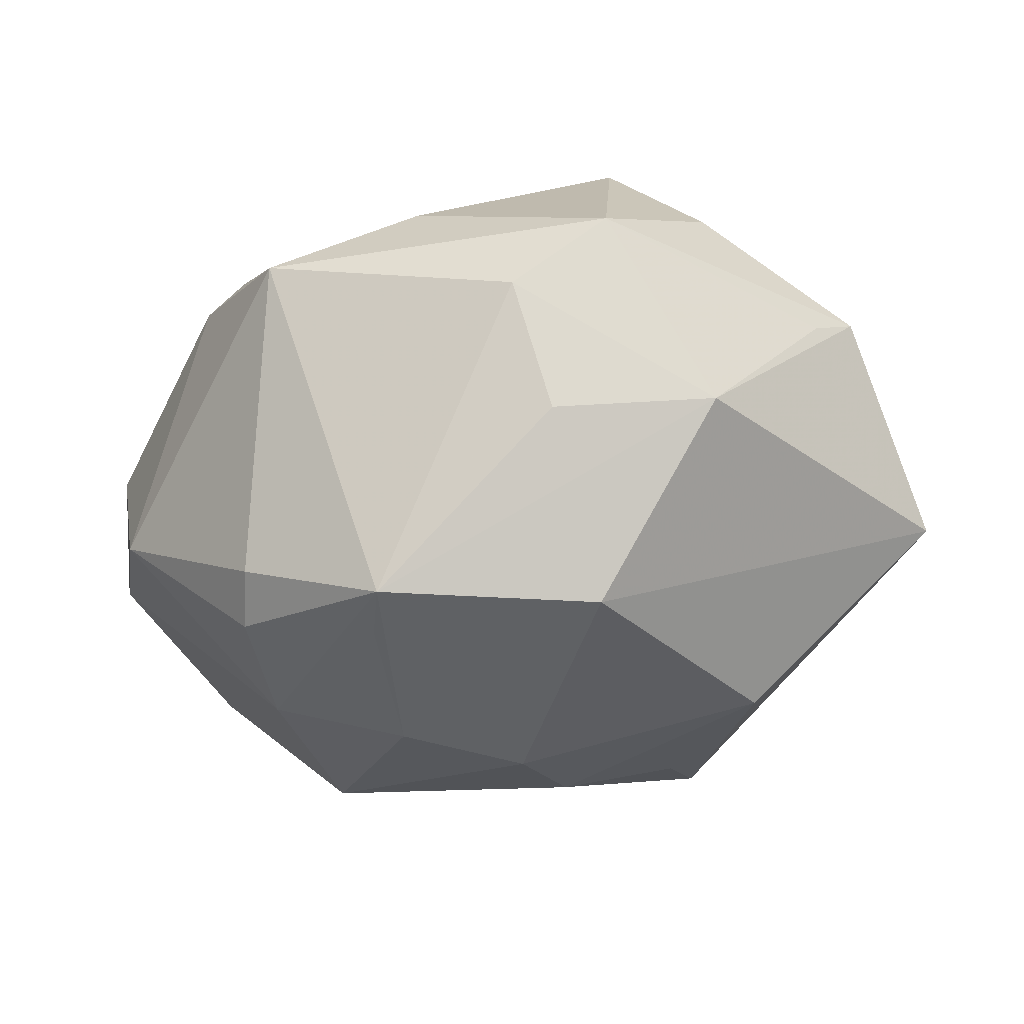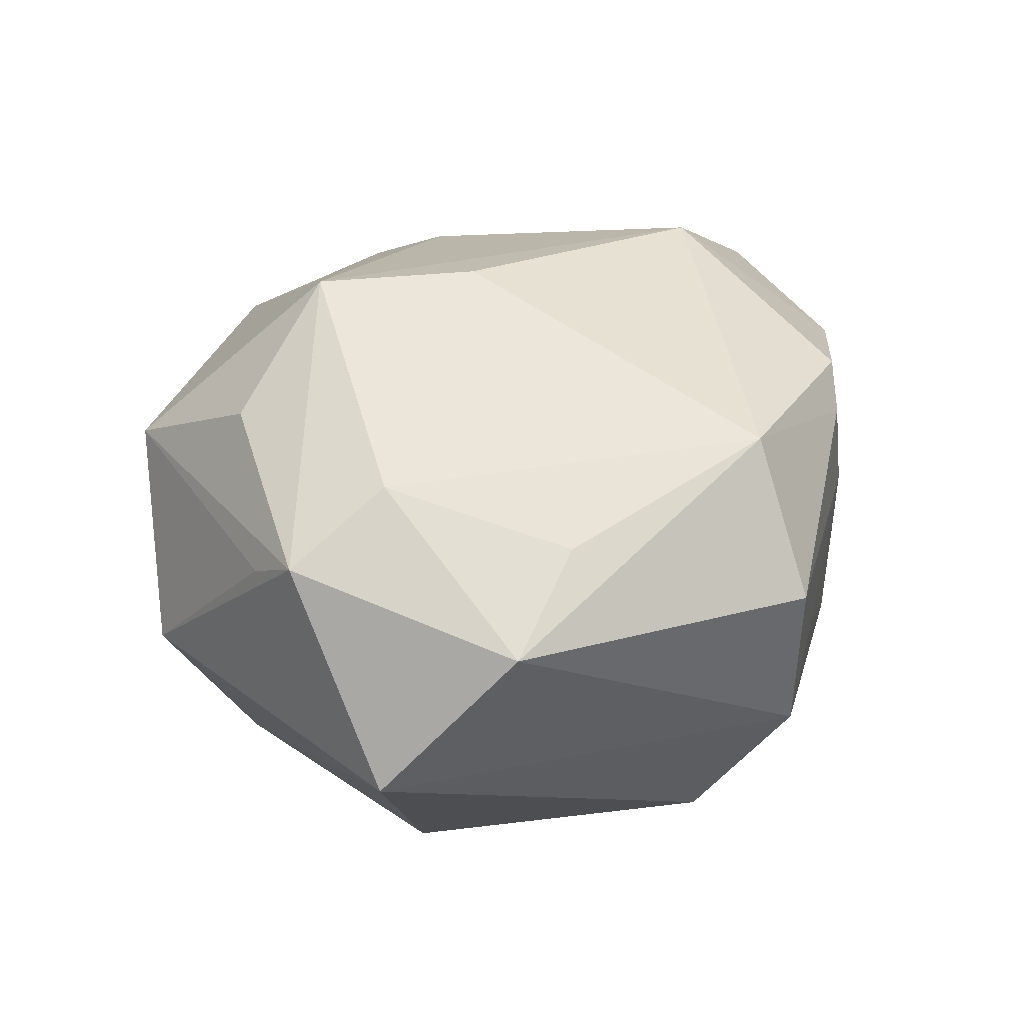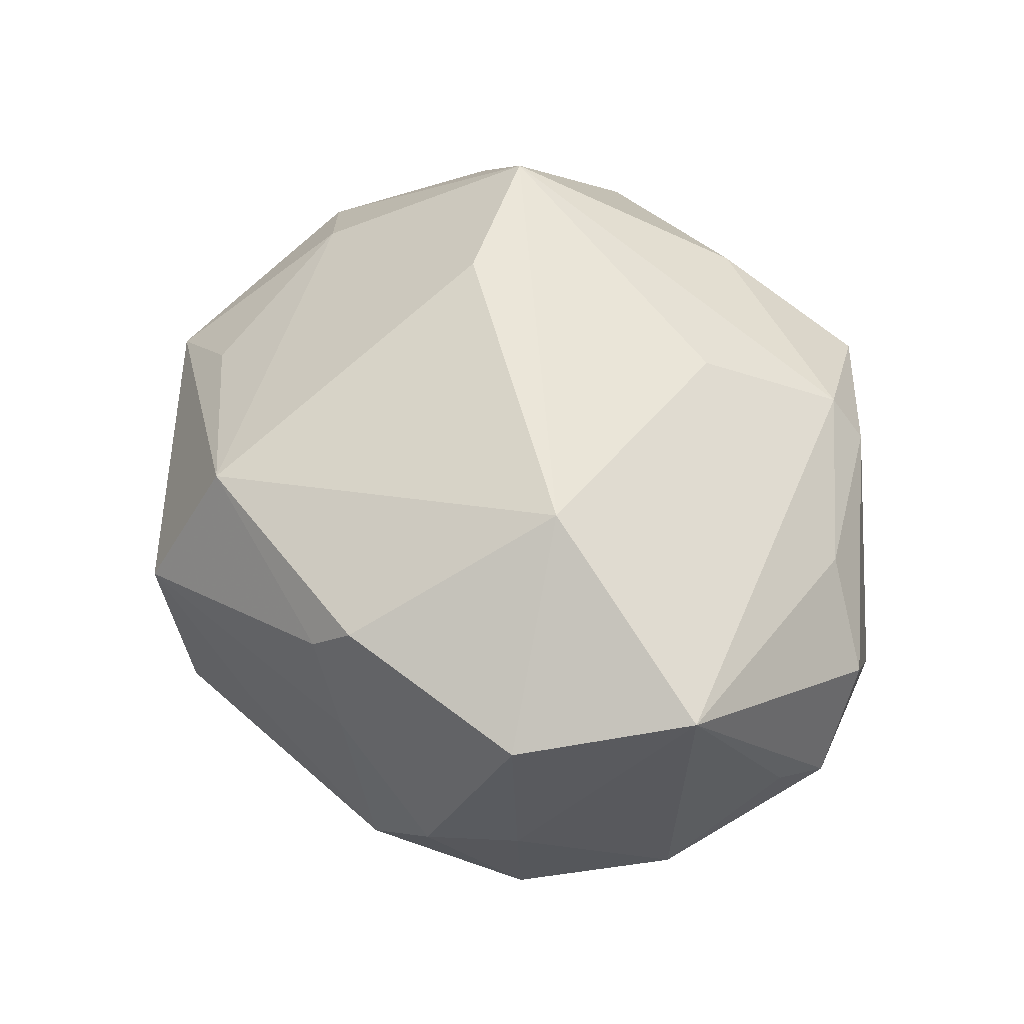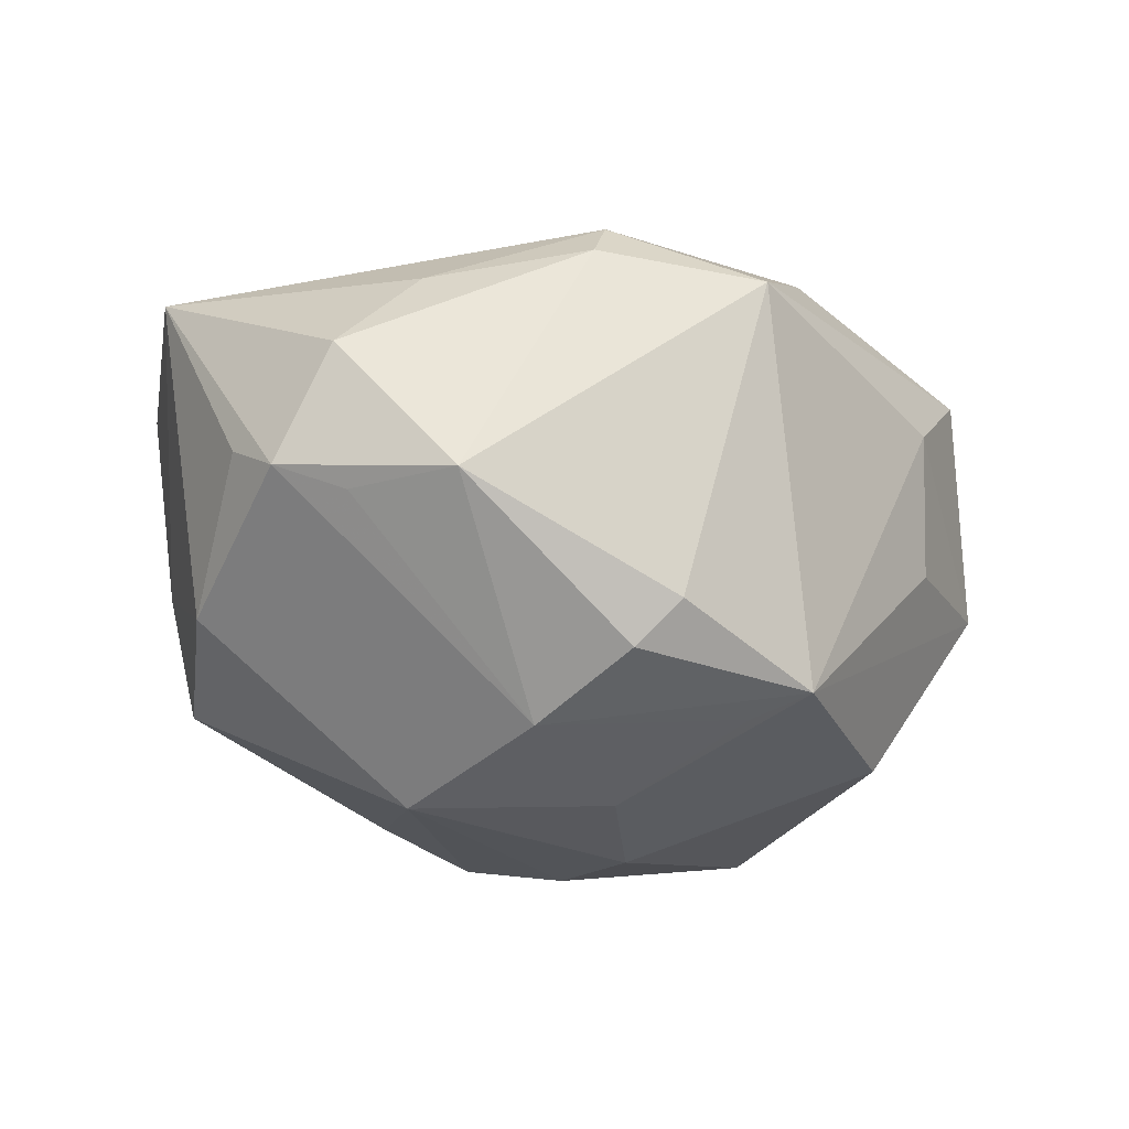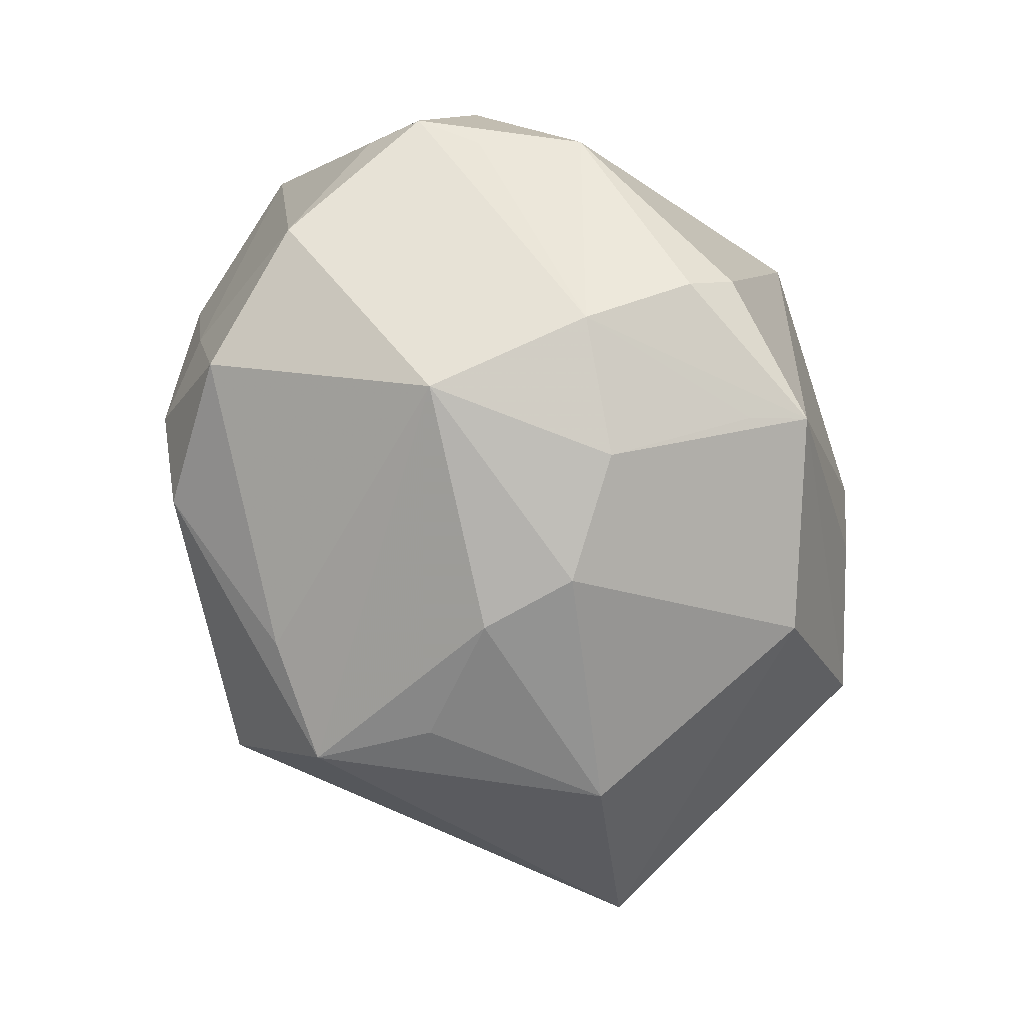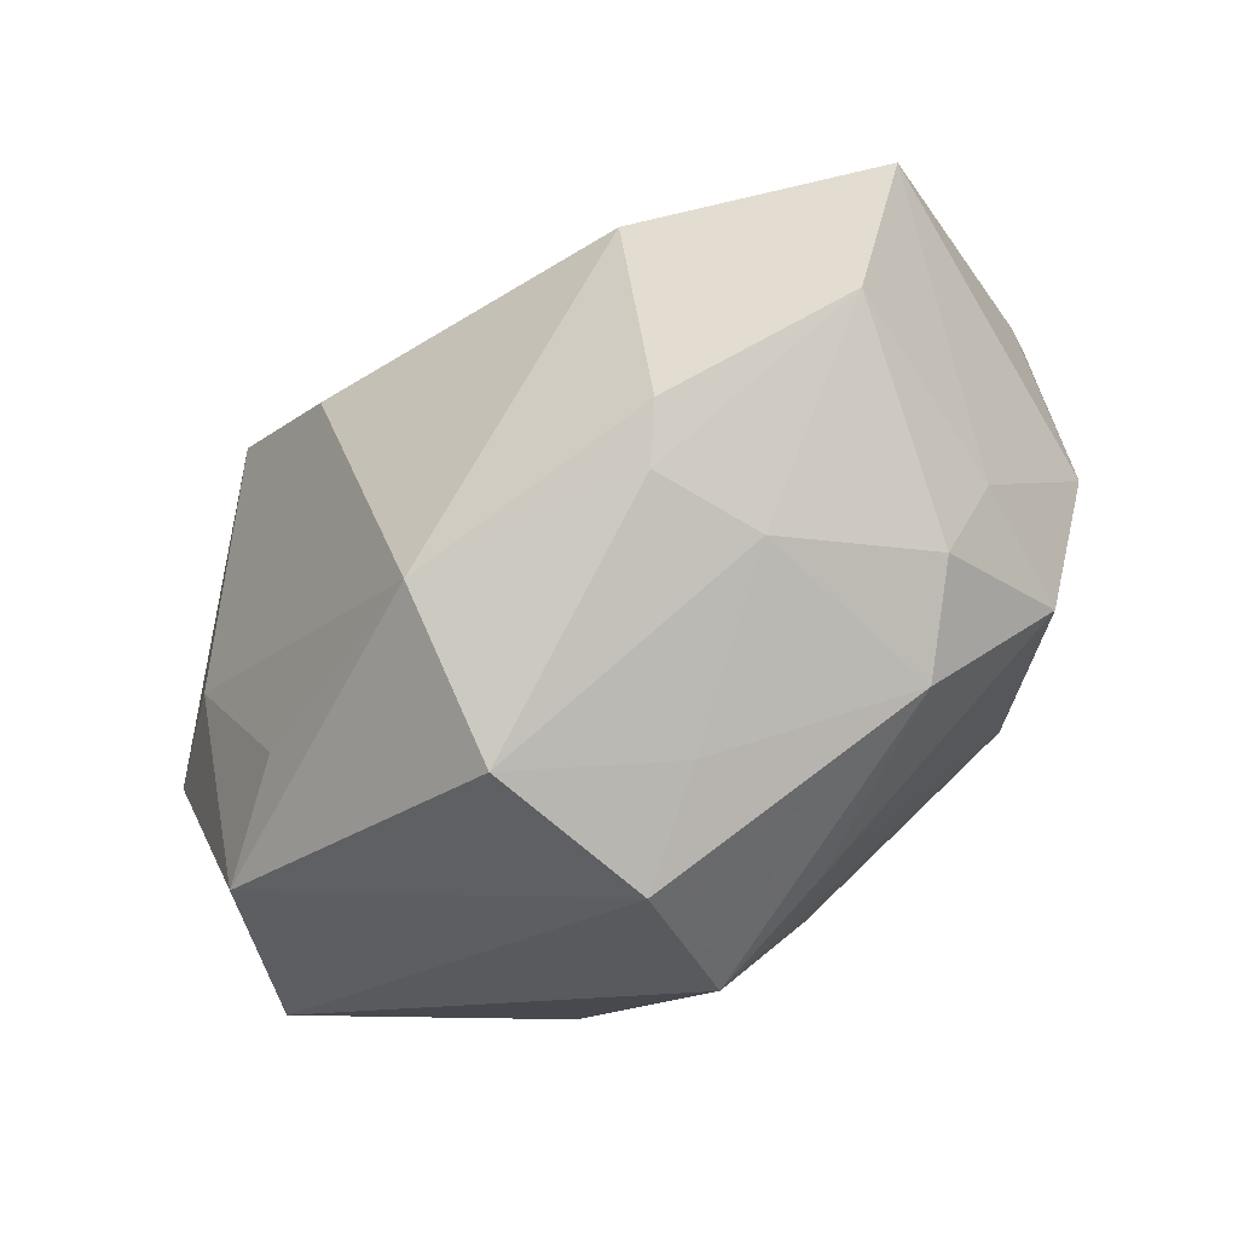
<metadata>
{"format":"obj","ext":"obj","renderer":"f3d","projection":"perspective","resolution":1024,"background":"white","views":[{"elev":-25.8,"azim":-152.9,"up":"+Z"},{"elev":28.2,"azim":-60.1,"up":"+Z"},{"elev":49.8,"azim":58.8,"up":"+Z"},{"elev":-23.6,"azim":141.4,"up":"+Z"},{"elev":-79.4,"azim":118.9,"up":"+Z"},{"elev":-75.4,"azim":39.2,"up":"+Y"}]}
</metadata>
<code>
v 0.04468 -0.007201 0.01784
v -0.02779 -0.02316 0.01438
v -0.03405 -0.005107 0.01952
v -0.003205 0.03316 -0.02376
v -0.04134 0.006067 0.01033
v -0.00482 -0.00612 -0.03228
v 0.0143 -0.03381 0.0148
v 0.03163 -0.01931 -0.01918
v 0.02823 -0.02895 -0.006923
v -0.007508 -0.03942 -0.01165
v 0.002504 -0.03713 -0.005549
v -0.02799 -0.004906 -0.02681
v -0.03869 -0.02317 0.007123
v -0.02235 0.02164 -0.02422
v -0.01282 -0.01718 -0.02789
v 0.004519 0.01377 -0.03128
v 0.01769 0.01813 -0.02744
v 0.01797 -0.03318 0.004638
v -0.005631 0.03085 0.02096
v 0.04321 0.01196 -0.006373
v 0.04365 0.005774 -0.00282
v 0.01959 0.001048 -0.03138
v -0.03182 0.01398 0.02214
v 0.01128 0.0161 0.0267
v -0.02767 0.03032 0.01442
v 0.0178 0.02892 0.01981
v 0.03392 -0.02116 -0.00642
v -0.01891 0.03438 0.006985
v -0.006767 -0.03374 0.02029
v 0.02035 -0.03127 -0.01436
v 0.01794 -0.03136 0.01873
v -0.04649 -0.01174 -0.007514
v -0.02165 0.03096 -0.006424
v 0.03796 0.0166 -0.009001
v 0.03221 0.01937 0.01357
v 0.01255 0.03323 -0.01836
v 0.002431 -0.02762 -0.02292
v -0.009068 -0.0006783 0.03293
v 0.02084 0.03095 0.01553
v 0.03602 -0.02312 0.01385
v 0.02265 -0.009865 0.02902
v 0.03992 -0.005425 -0.01511
v -0.01977 0.01165 0.03305
v -0.03614 0.02321 -0.005267
v 0.03272 0.0263 -0.008712
v 7.128e-05 0.02798 -0.02563
v -0.004734 0.004166 -0.03281
v -0.04338 0.0003368 0.01303
v 0.04066 0.01747 0.004871
v 0.007094 0.0398 0.01301
v 0.01498 0.02915 -0.02249
v -0.01017 -0.02956 -0.02482
v -0.0101 -0.04131 0.005096
f 48 44 32
f 48 32 13
f 14 32 44
f 3 43 48
f 48 13 3
f 3 38 43
f 53 13 10
f 10 13 32
f 32 14 12
f 12 14 47
f 47 6 12
f 12 6 15
f 28 25 50
f 44 25 28
f 4 28 50
f 4 14 44
f 47 14 4
f 4 16 47
f 19 26 50
f 43 26 19
f 50 25 19
f 19 25 43
f 1 49 35
f 35 26 1
f 5 44 48
f 48 25 5
f 5 25 44
f 48 43 23
f 23 25 48
f 43 25 23
f 45 49 20
f 20 42 17
f 20 49 1
f 1 40 27
f 27 42 1
f 24 26 43
f 1 26 24
f 53 10 11
f 11 10 30
f 11 18 53
f 30 18 11
f 30 10 52
f 15 6 52
f 52 10 32
f 32 12 52
f 52 12 15
f 22 52 6
f 17 42 22
f 22 16 17
f 22 6 47
f 47 16 22
f 50 45 36
f 36 4 50
f 17 16 46
f 46 4 17
f 16 4 46
f 44 28 33
f 33 4 44
f 28 4 33
f 39 35 49
f 26 35 39
f 50 26 39
f 39 45 50
f 39 49 45
f 34 17 45
f 45 20 34
f 34 20 17
f 1 42 21
f 21 20 1
f 42 20 21
f 9 27 40
f 9 18 30
f 40 18 9
f 7 18 40
f 40 31 7
f 53 18 7
f 43 38 41
f 41 24 43
f 1 24 41
f 41 40 1
f 41 31 40
f 38 3 29
f 29 13 53
f 29 41 38
f 31 41 29
f 53 7 29
f 29 7 31
f 8 22 42
f 8 9 30
f 42 27 8
f 27 9 8
f 45 17 51
f 51 36 45
f 17 4 51
f 4 36 51
f 2 3 13
f 13 29 2
f 2 29 3
f 52 22 37
f 22 8 37
f 30 52 37
f 37 8 30

</code>
